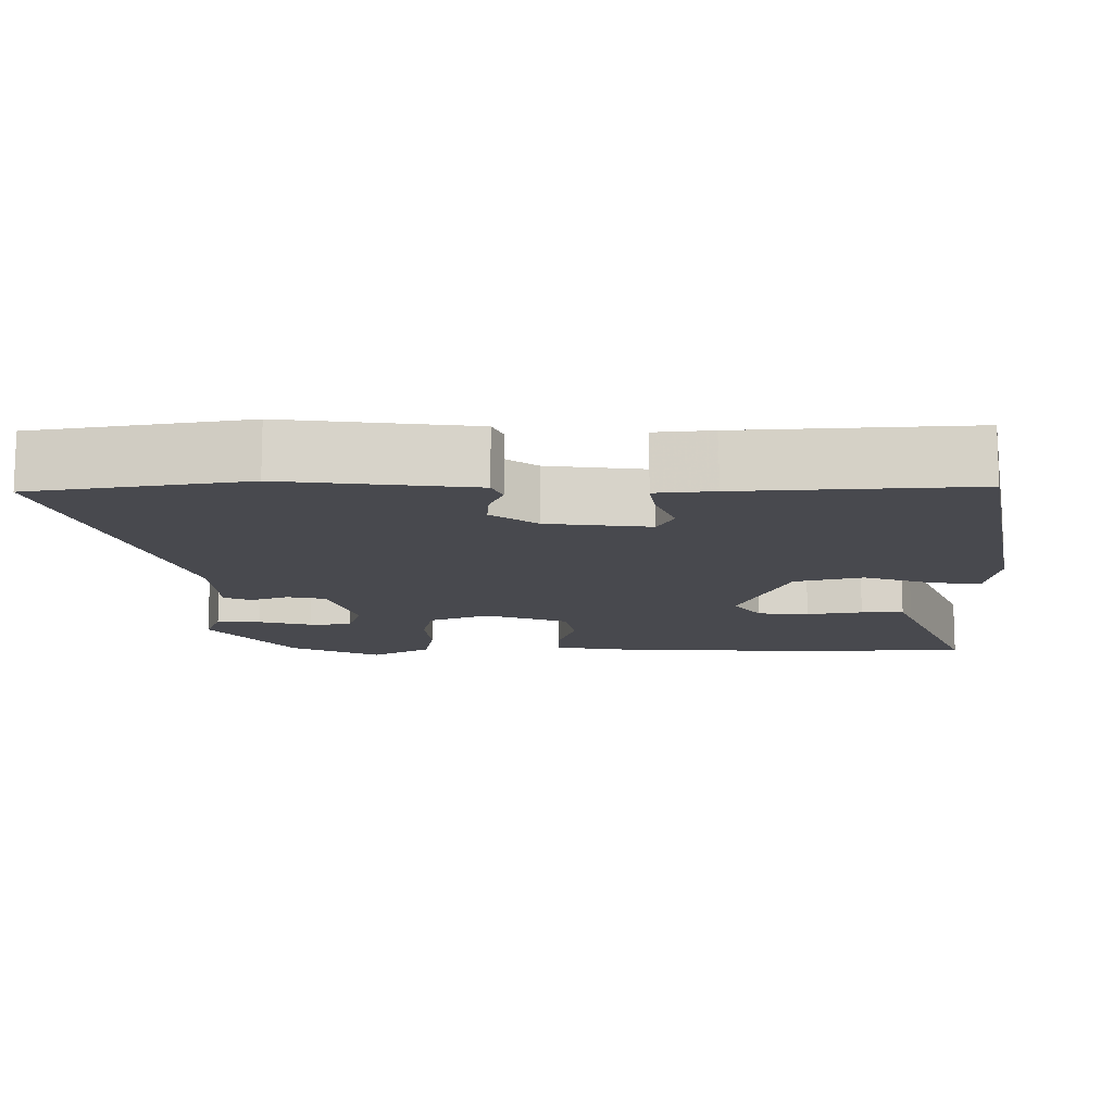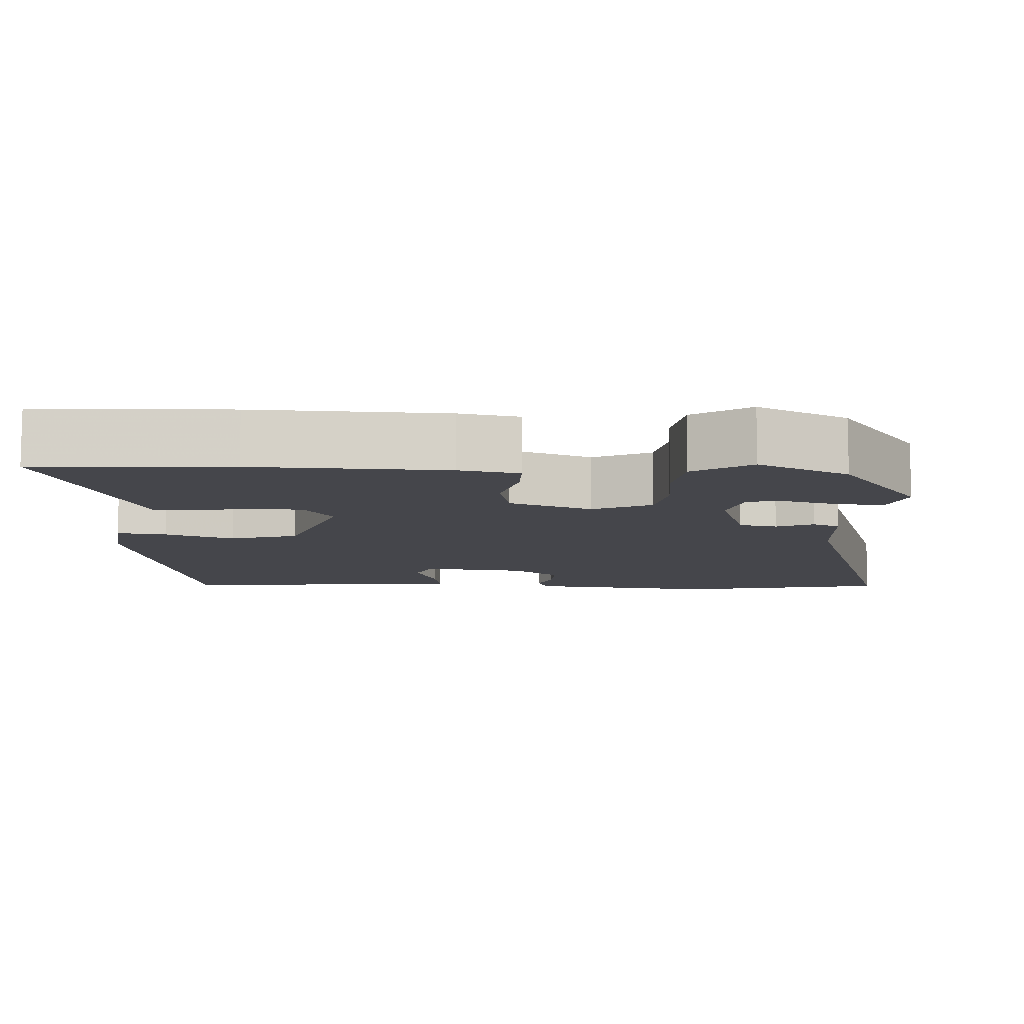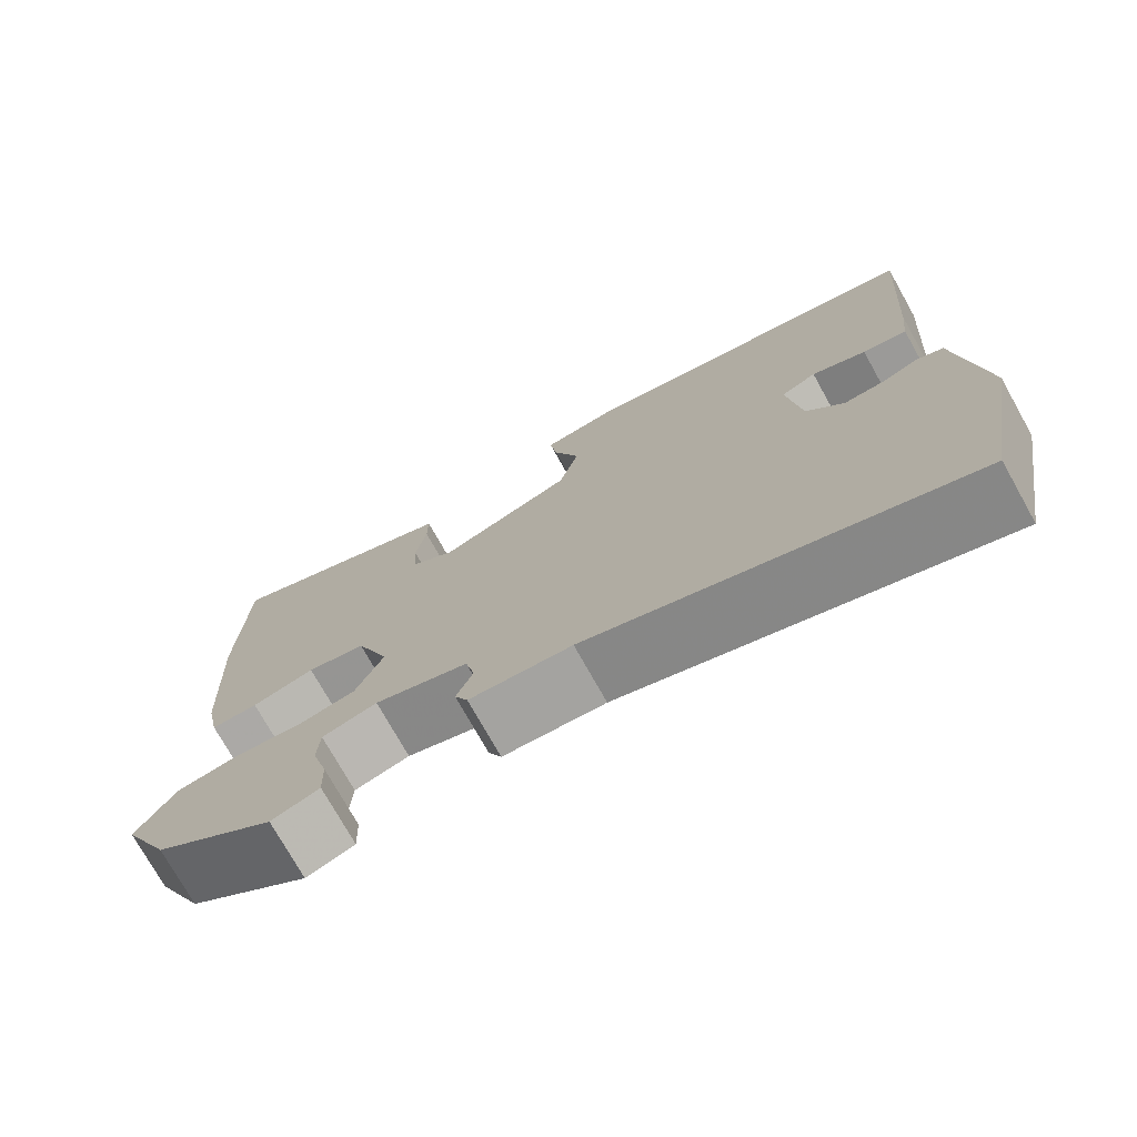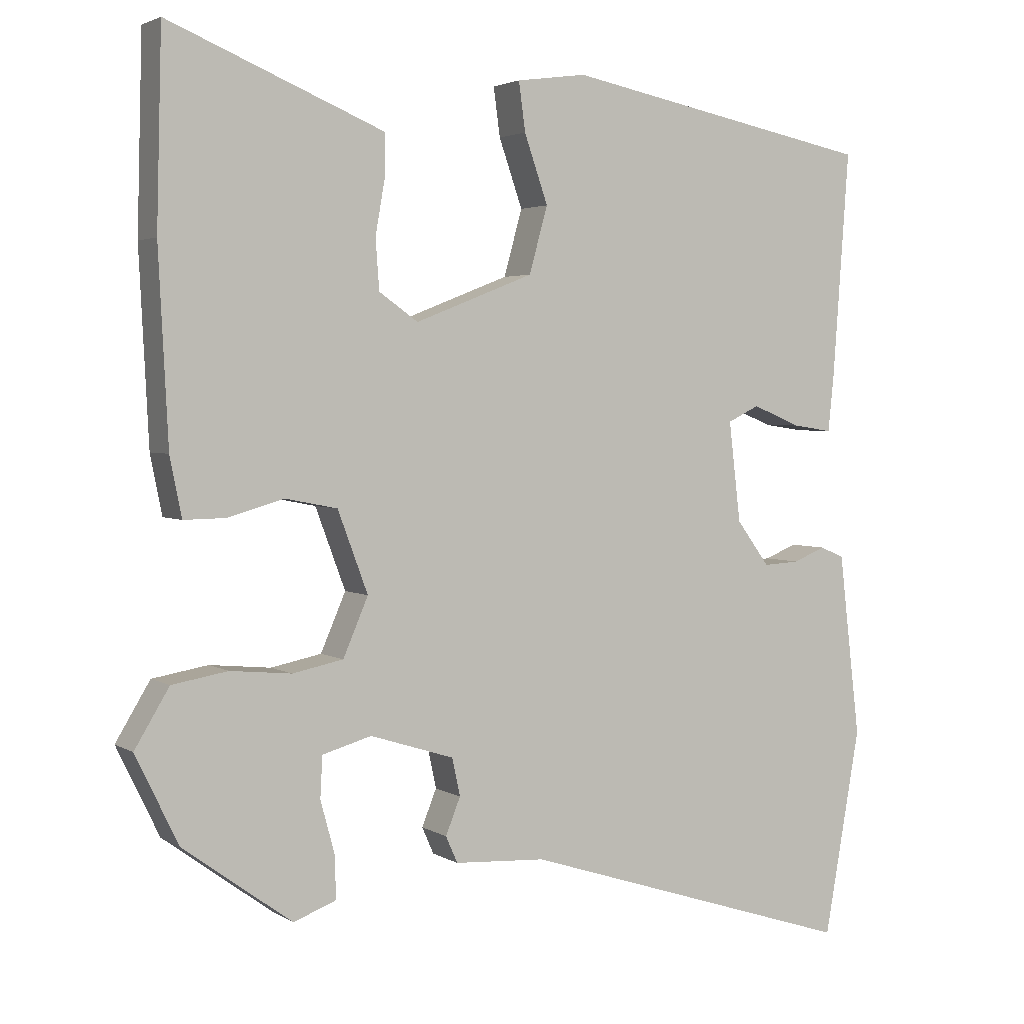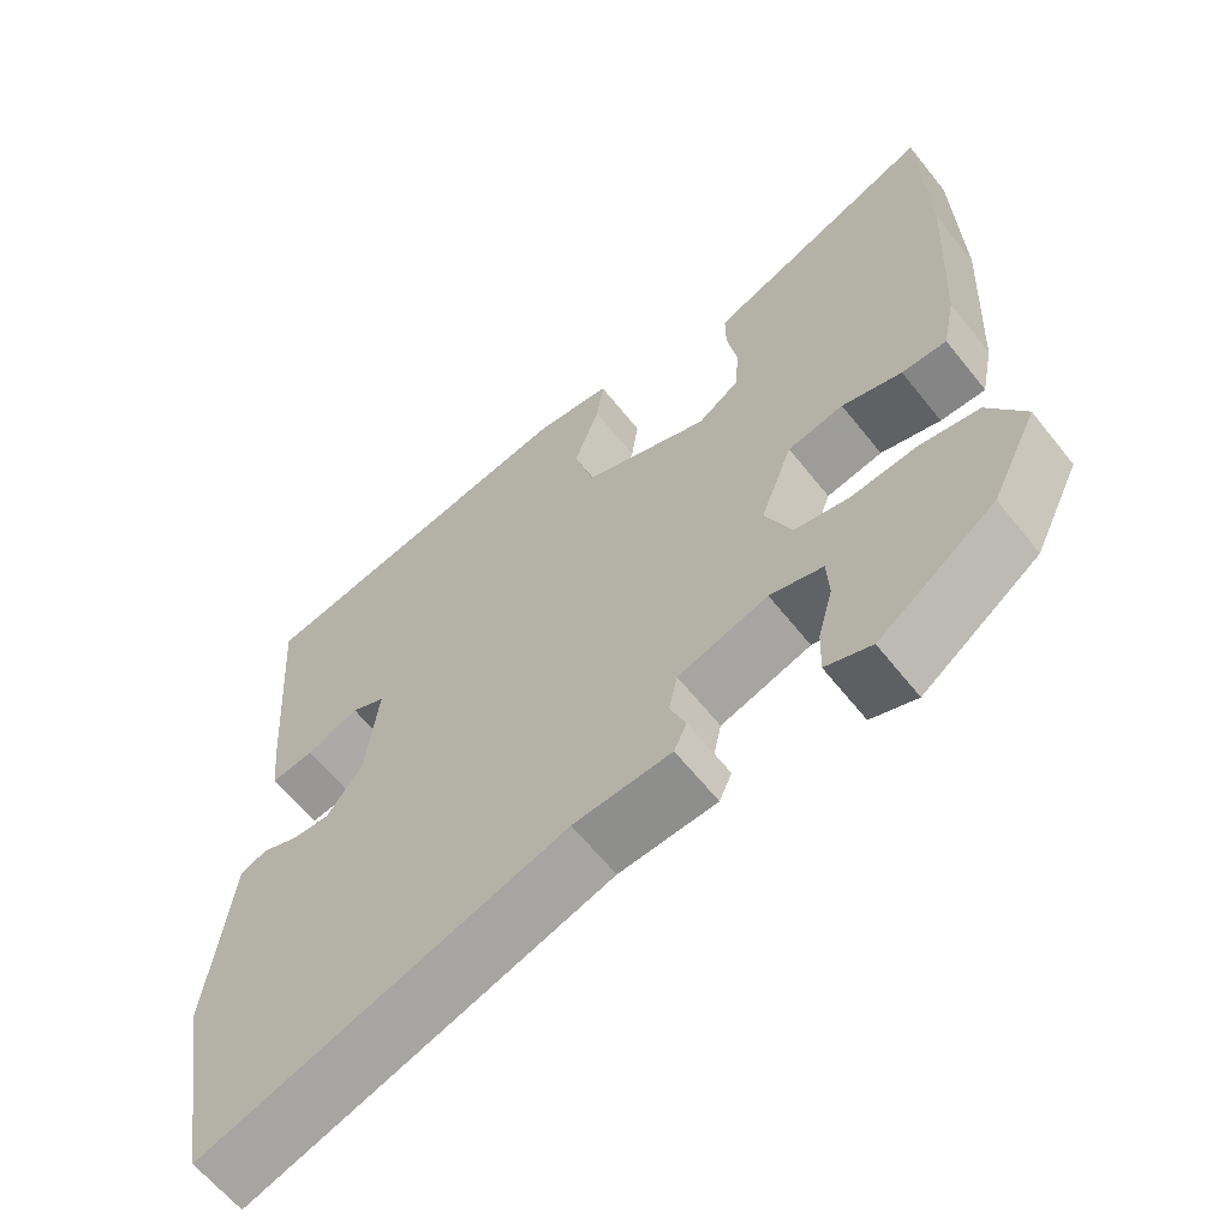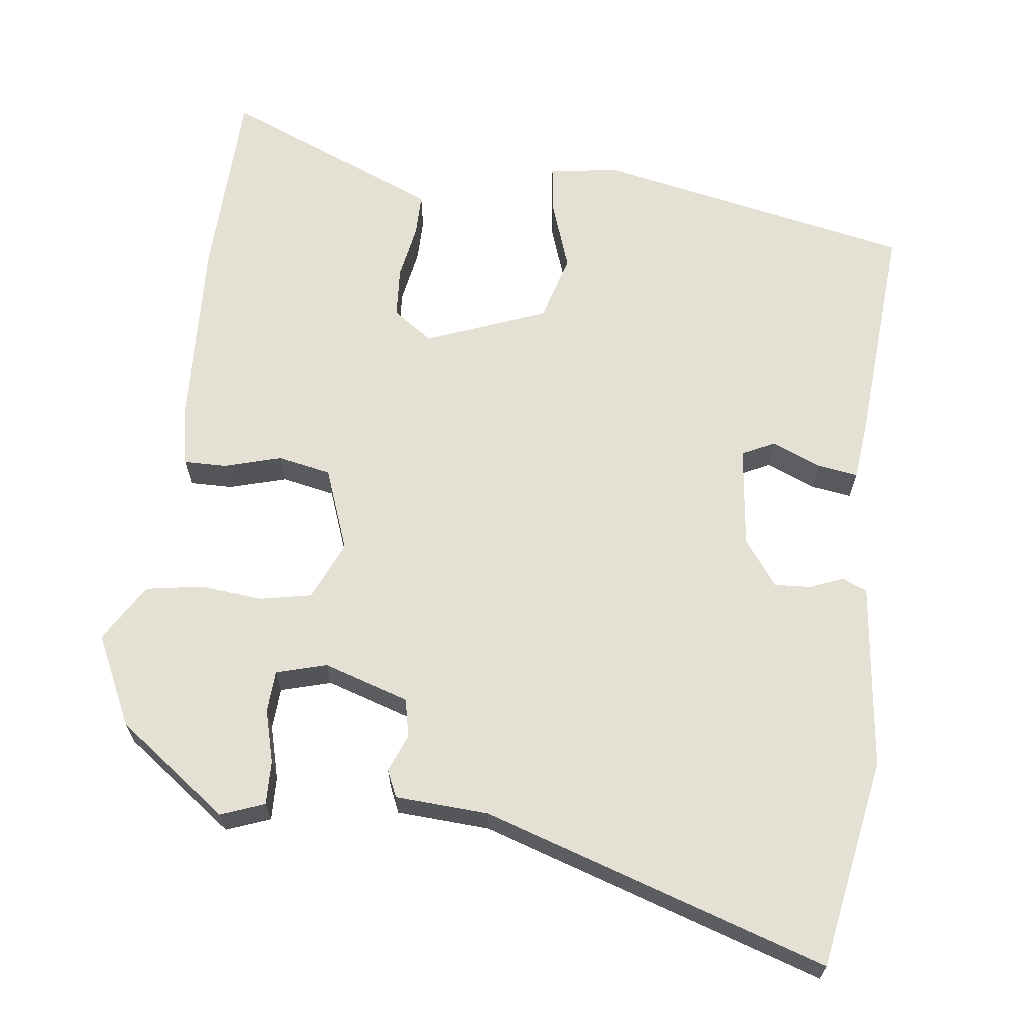
<metadata>
{"format":"obj","ext":"obj","renderer":"f3d","projection":"perspective","resolution":1024,"background":"white","views":[{"elev":-12.6,"azim":-90.1,"up":"+Y"},{"elev":-10.0,"azim":88.1,"up":"+Y"},{"elev":-74.9,"azim":-150.7,"up":"+Z"},{"elev":3.0,"azim":152.0,"up":"+Z"},{"elev":-62.6,"azim":38.5,"up":"+Z"},{"elev":65.3,"azim":-172.8,"up":"+Y"}]}
</metadata>
<code>
v 0.482 0.07 -0.427
v 0.334 0.07 -0.535
v 0.276 0.07 -0.513
v 0.278 0.07 -0.454
v 0.297 0.07 -0.384
v 0.294 0.07 -0.328
v 0.227 0.07 -0.309
v 0.113 0.07 -0.345
v 0.102 0.07 -0.396
v 0.122 0.07 -0.446
v 0.106 0.07 -0.482
v -0.018 0.07 -0.489
v -0.476 0.07 -0.636
v -0.525 0.07 -0.356
v -0.507 0.07 -0.203
v -0.496 0.07 -0.107
v -0.463 0.07 -0.093
v -0.419 0.07 -0.111
v -0.37 0.07 -0.114
v -0.325 0.07 -0.053
v -0.309 0.07 0.083
v -0.352 0.07 0.104
v -0.418 0.07 0.077
v -0.472 0.07 0.069
v -0.48 0.07 0.146
v -0.502 0.07 0.452
v -0.079 0.07 0.536
v 0.016 0.07 0.523
v 0.007 0.07 0.457
v -0.025 0.07 0.365
v 0 0.07 0.275
v 0.161 0.07 0.212
v 0.214 0.07 0.249
v 0.219 0.07 0.317
v 0.206 0.07 0.391
v 0.206 0.07 0.448
v 0.249 0.07 0.466
v 0.498 0.07 0.569
v 0.505 0.07 0.308
v 0.492 0.07 0.05
v 0.476 0.07 -0.03
v 0.419 0.07 -0.029
v 0.343 0.07 -0.007
v 0.272 0.07 -0.021
v 0.231 0.07 -0.131
v 0.265 0.07 -0.21
v 0.334 0.07 -0.224
v 0.417 0.07 -0.216
v 0.493 0.07 -0.229
v 0.54 0.07 -0.307
v 0.482 0 -0.427
v 0.334 0 -0.535
v 0.276 0 -0.513
v 0.278 0 -0.454
v 0.297 0 -0.384
v 0.294 0 -0.328
v 0.227 0 -0.309
v 0.113 0 -0.345
v 0.102 0 -0.396
v 0.122 0 -0.446
v 0.106 0 -0.482
v -0.018 0 -0.489
v -0.476 0 -0.636
v -0.525 0 -0.356
v -0.507 0 -0.203
v -0.496 0 -0.107
v -0.463 0 -0.093
v -0.419 0 -0.111
v -0.37 0 -0.114
v -0.325 0 -0.053
v -0.309 0 0.083
v -0.352 0 0.104
v -0.418 0 0.077
v -0.472 0 0.069
v -0.48 0 0.146
v -0.502 0 0.452
v -0.079 0 0.536
v 0.016 0 0.523
v 0.007 0 0.457
v -0.025 0 0.365
v 0 0 0.275
v 0.161 0 0.212
v 0.214 0 0.249
v 0.219 0 0.317
v 0.206 0 0.391
v 0.206 0 0.448
v 0.249 0 0.466
v 0.498 0 0.569
v 0.505 0 0.308
v 0.492 0 0.05
v 0.476 0 -0.03
v 0.419 0 -0.029
v 0.343 0 -0.007
v 0.272 0 -0.021
v 0.231 0 -0.131
v 0.265 0 -0.21
v 0.334 0 -0.224
v 0.417 0 -0.216
v 0.493 0 -0.229
v 0.54 0 -0.307
f 47 48 49 50
f 46 47 50 1
f 40 41 42 43
f 40 43 44
f 39 40 44
f 38 39 44
f 37 38 44
f 34 35 36 37
f 33 34 37 44
f 32 33 44 45
f 27 28 29 30
f 27 30 31
f 26 27 31
f 22 23 24 25
f 22 25 26 31
f 15 16 17 18
f 15 18 19
f 12 13 14 15
f 12 15 19
f 9 10 11 12
f 8 9 12 19
f 7 8 19 20
f 2 3 4 5
f 2 5 6
f 1 2 6
f 46 1 6
f 45 46 6 7
f 21 22 31 32
f 21 32 45
f 7 20 21 45
f 100 99 98 97
f 51 100 97 96
f 93 92 91 90
f 94 93 90
f 94 90 89
f 94 89 88
f 94 88 87
f 87 86 85 84
f 94 87 84 83
f 95 94 83 82
f 80 79 78 77
f 81 80 77
f 81 77 76
f 75 74 73 72
f 81 76 75 72
f 68 67 66 65
f 69 68 65
f 65 64 63 62
f 69 65 62
f 62 61 60 59
f 69 62 59 58
f 70 69 58 57
f 55 54 53 52
f 56 55 52
f 56 52 51
f 56 51 96
f 57 56 96 95
f 82 81 72 71
f 95 82 71
f 95 71 70 57
f 1 51 52 2
f 2 52 53 3
f 3 53 54 4
f 4 54 55 5
f 5 55 56 6
f 6 56 57 7
f 7 57 58 8
f 8 58 59 9
f 9 59 60 10
f 10 60 61 11
f 11 61 62 12
f 12 62 63 13
f 13 63 64 14
f 14 64 65 15
f 15 65 66 16
f 16 66 67 17
f 17 67 68 18
f 18 68 69 19
f 19 69 70 20
f 20 70 71 21
f 21 71 72 22
f 22 72 73 23
f 23 73 74 24
f 24 74 75 25
f 25 75 76 26
f 26 76 77 27
f 27 77 78 28
f 28 78 79 29
f 29 79 80 30
f 30 80 81 31
f 31 81 82 32
f 32 82 83 33
f 33 83 84 34
f 34 84 85 35
f 35 85 86 36
f 36 86 87 37
f 37 87 88 38
f 38 88 89 39
f 39 89 90 40
f 40 90 91 41
f 41 91 92 42
f 42 92 93 43
f 43 93 94 44
f 44 94 95 45
f 45 95 96 46
f 46 96 97 47
f 47 97 98 48
f 48 98 99 49
f 49 99 100 50
f 50 100 51 1

</code>
